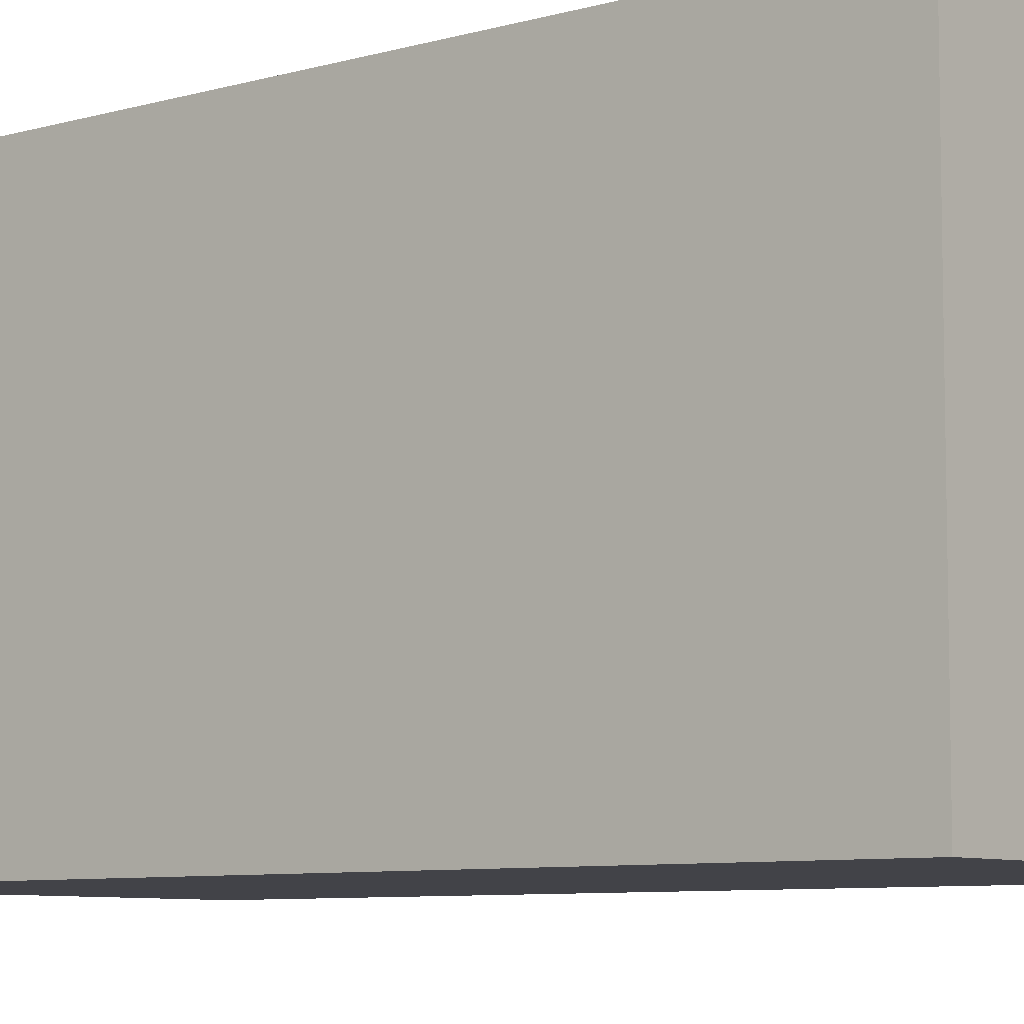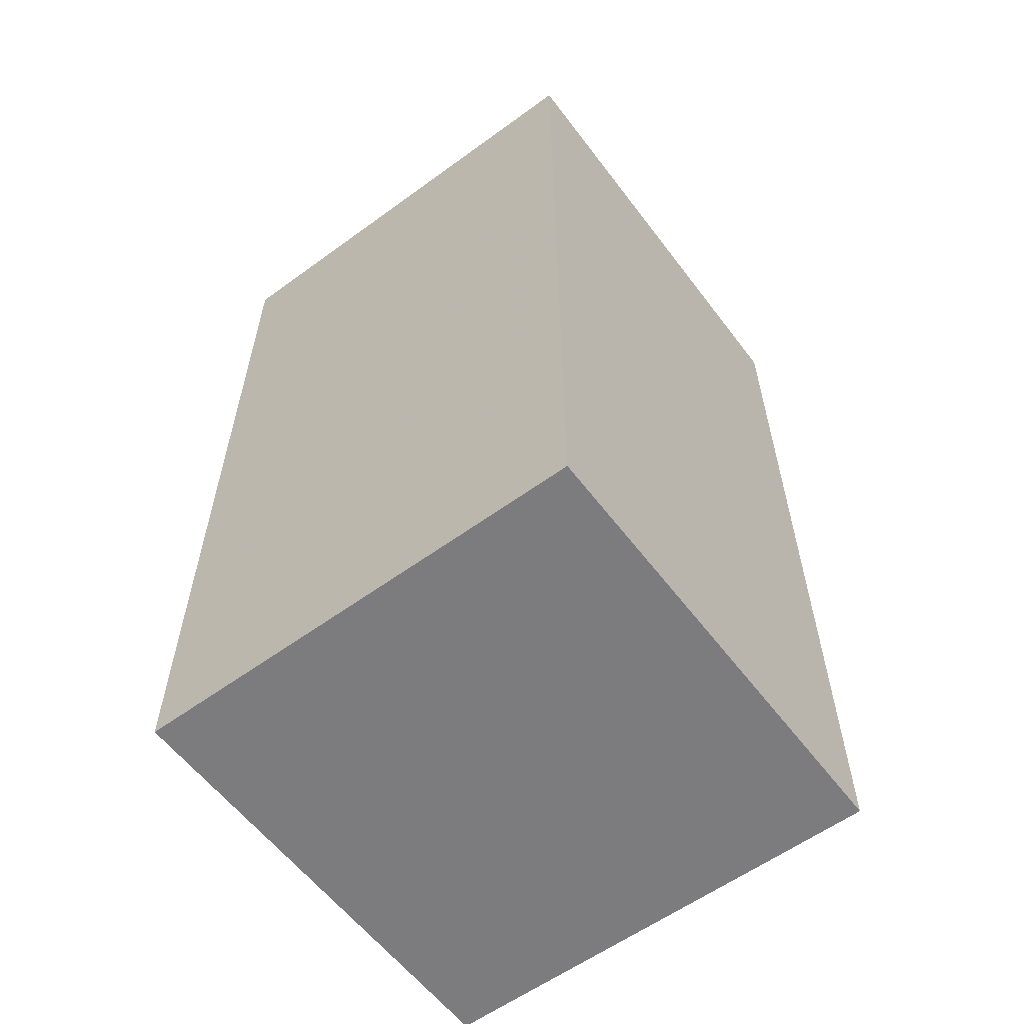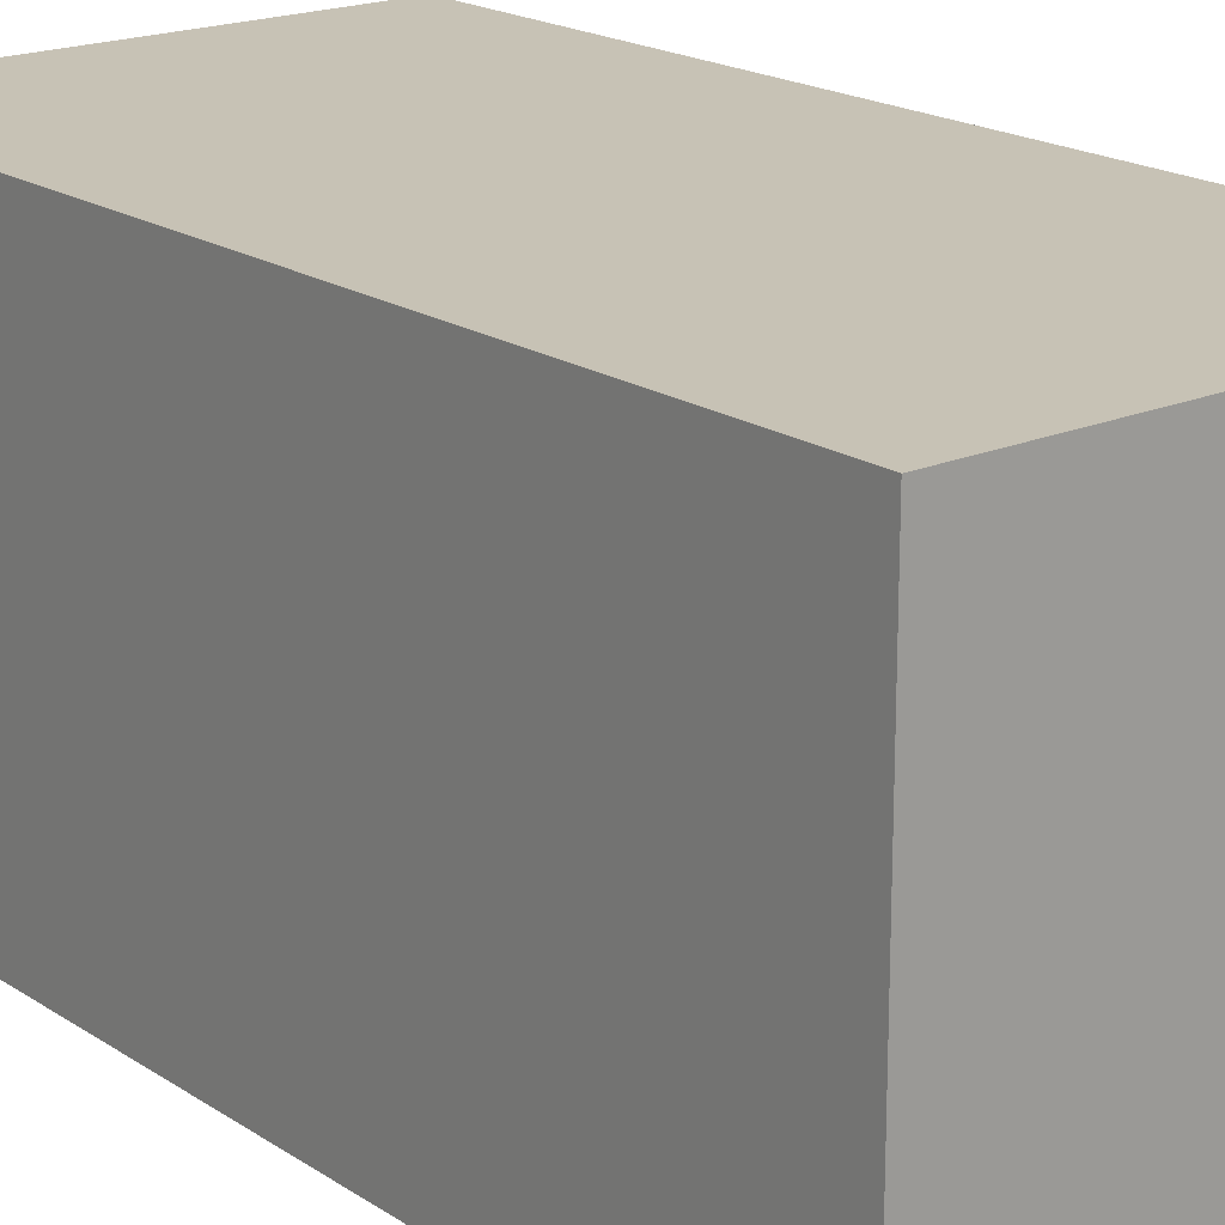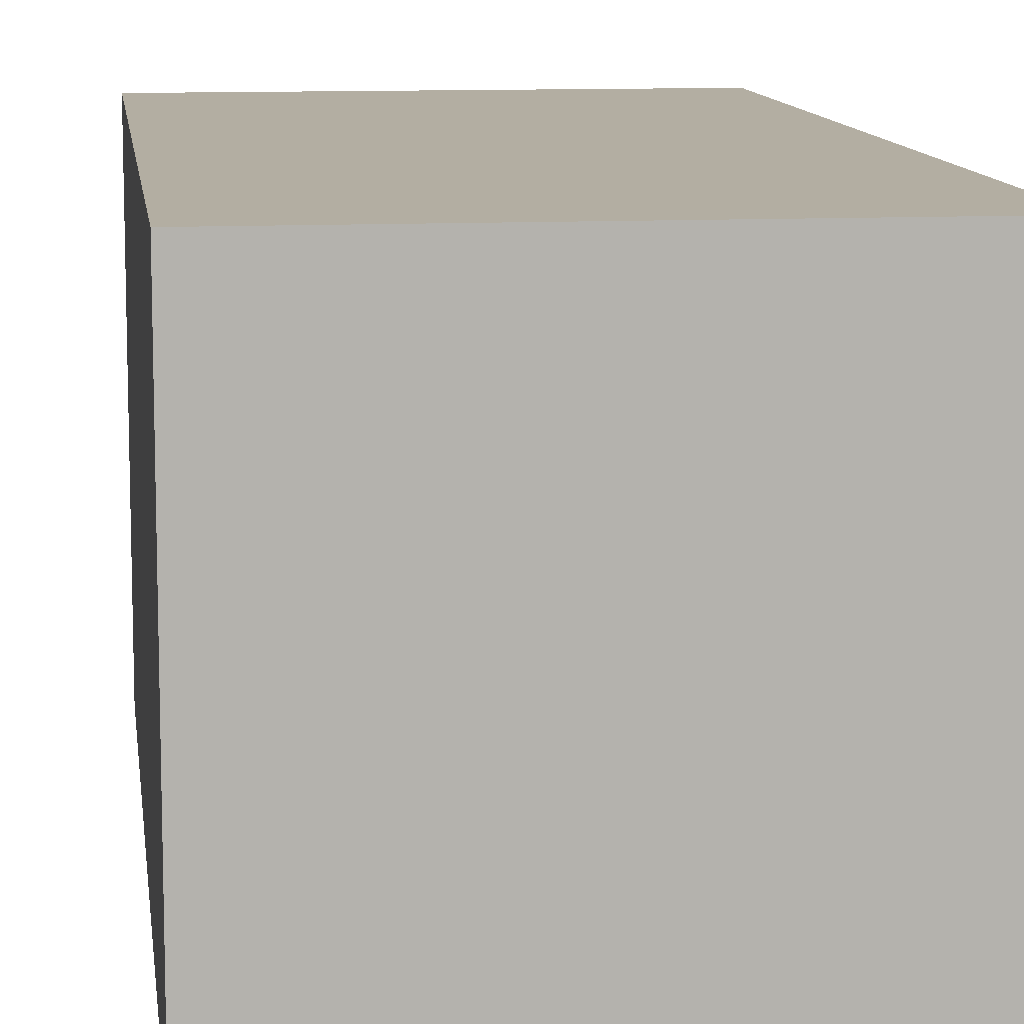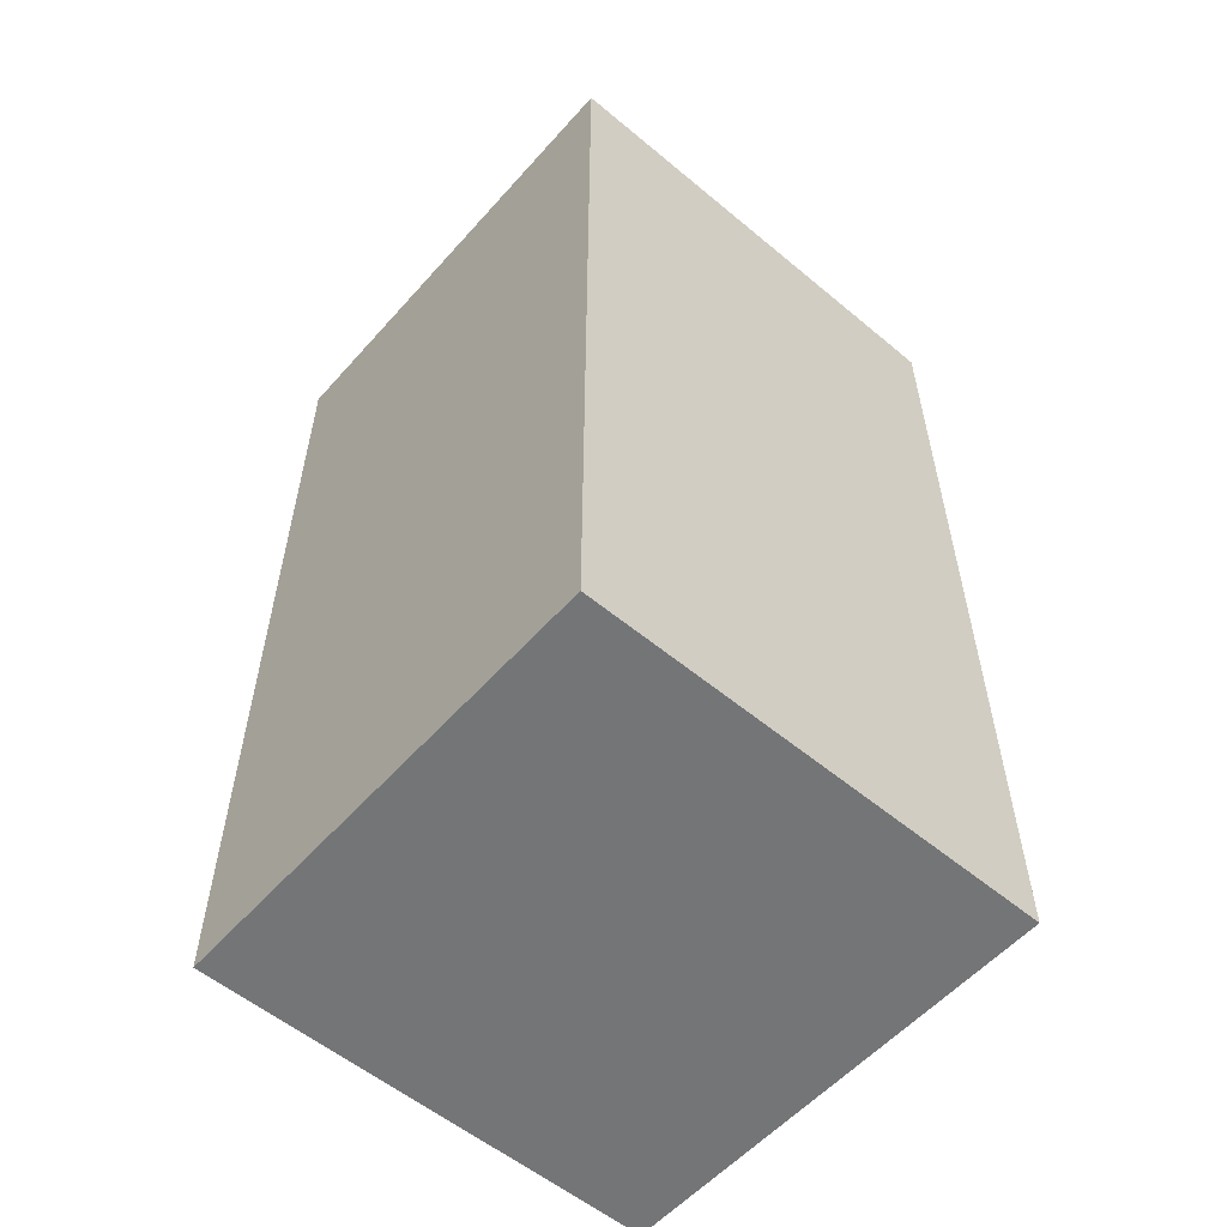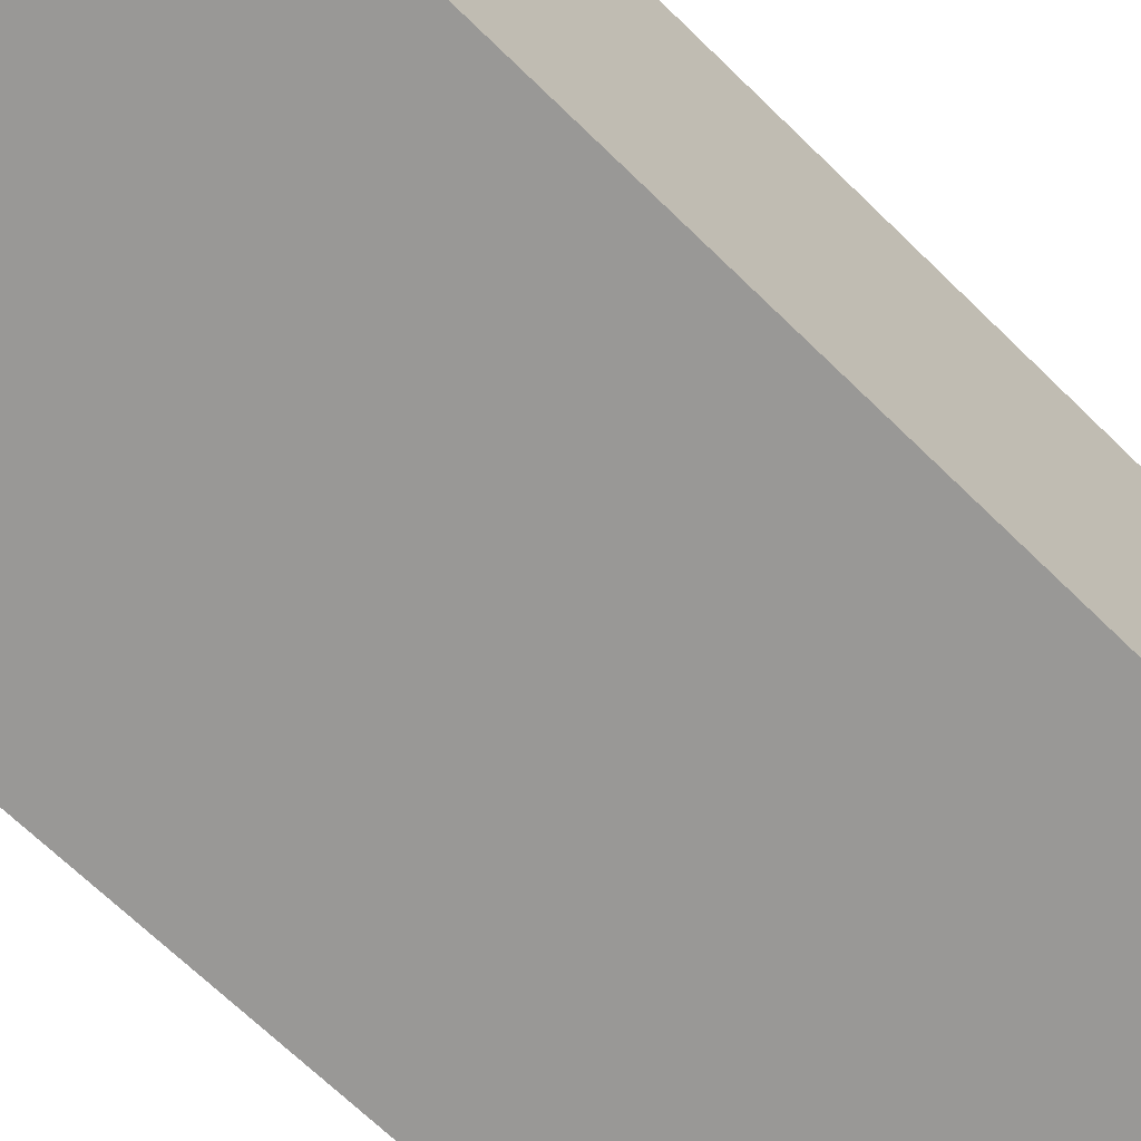
<metadata>
{"format":"obj","ext":"obj","renderer":"f3d","projection":"perspective","resolution":1024,"background":"white","views":[{"elev":-7.6,"azim":-50.9,"up":"+Z"},{"elev":-58.9,"azim":-53.1,"up":"+Y"},{"elev":19.0,"azim":-39.2,"up":"+Z"},{"elev":10.8,"azim":172.9,"up":"+Z"},{"elev":-56.4,"azim":-41.0,"up":"+Y"},{"elev":-68.6,"azim":-134.3,"up":"+Z"}]}
</metadata>
<code>
v -1 -2 -1
v 1 -2 -1
v 1 2 -1
v -1 2 -1
v -1 -2 1
v 1 -2 1
v 1 2 1
v -1 2 1
f 1 2 3
f 1 3 4
f 5 6 7
f 5 7 8
f 1 4 8
f 1 8 5
f 2 3 7
f 2 7 6
f 4 3 7
f 4 7 8
f 1 2 6
f 1 6 5

</code>
